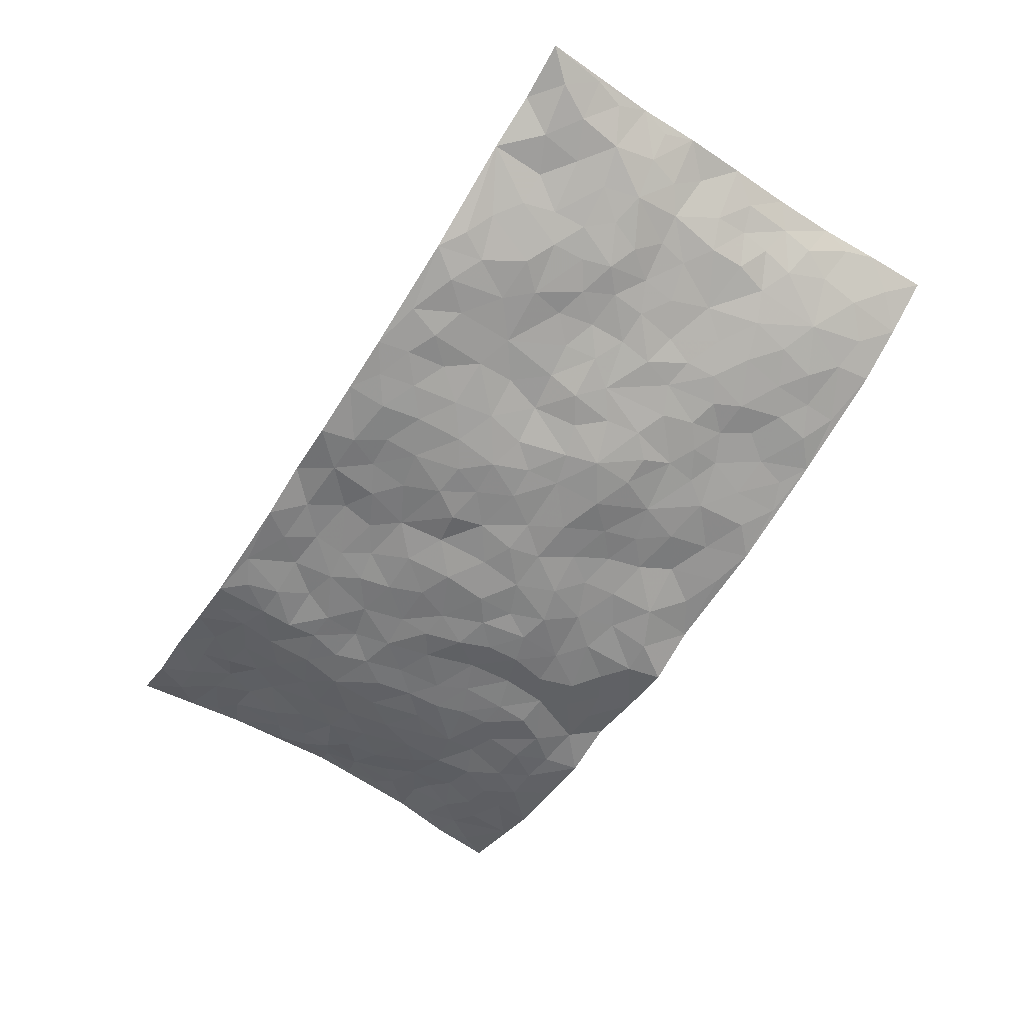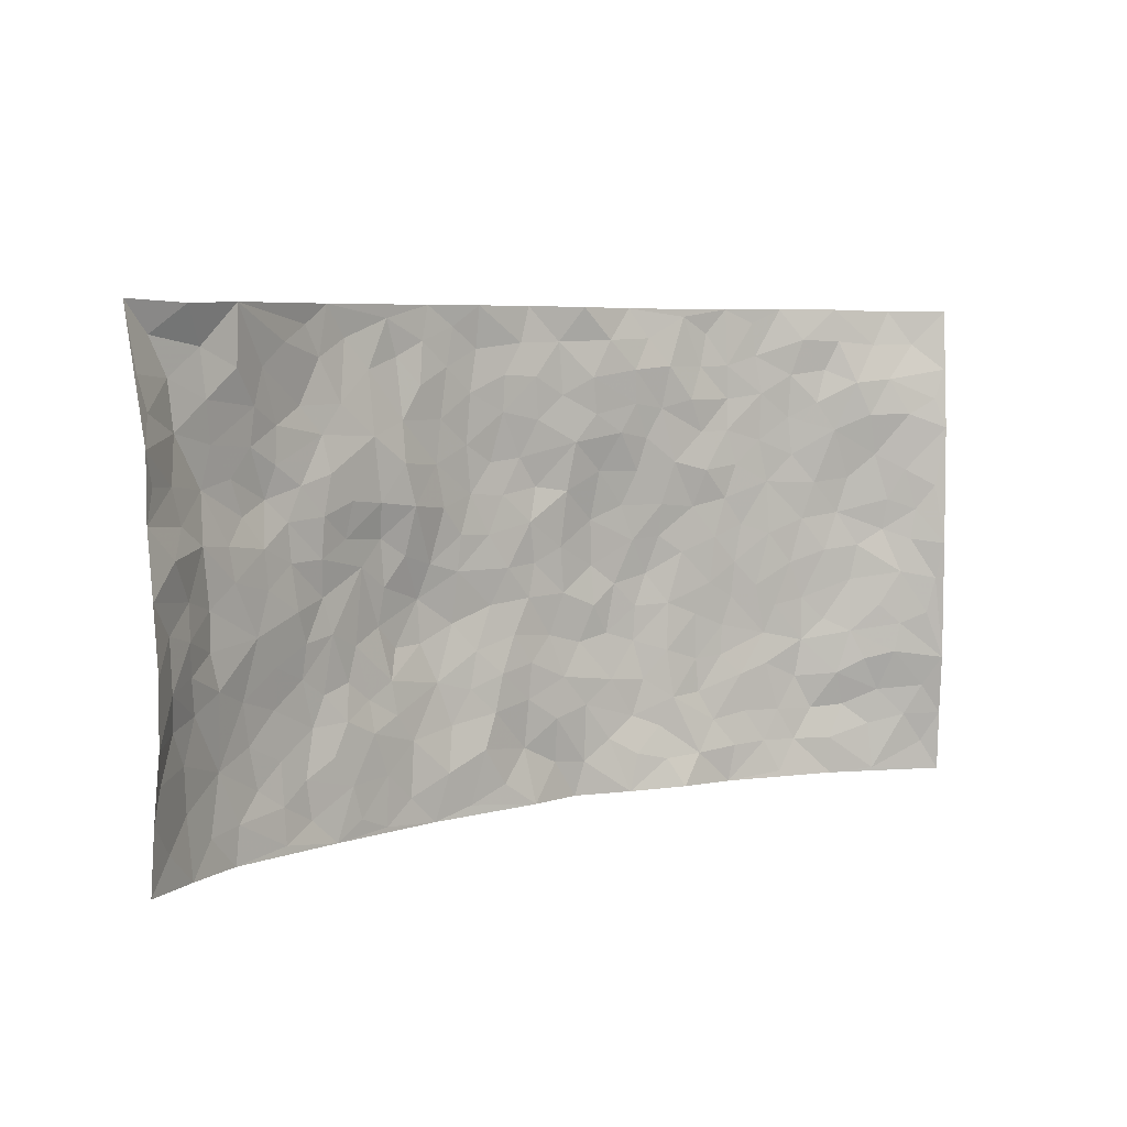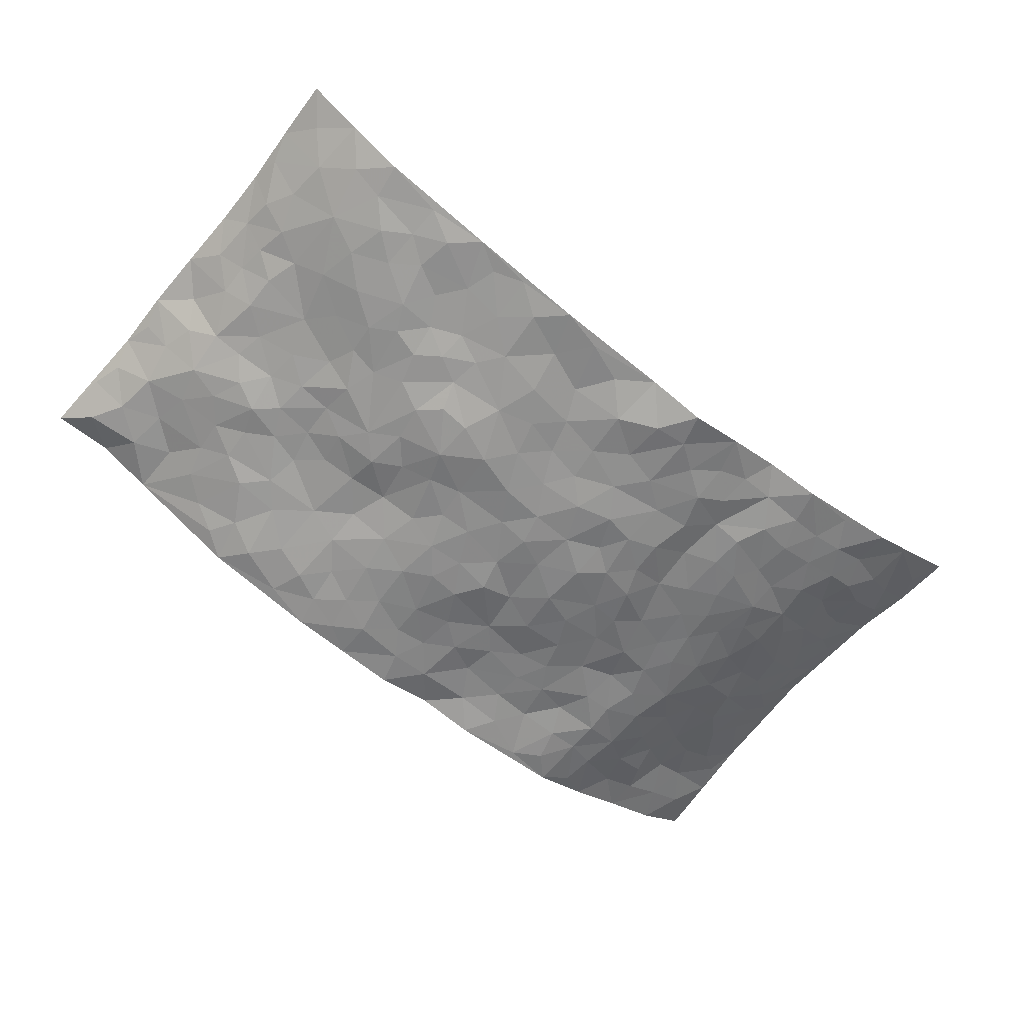
<metadata>
{"format":"obj","ext":"obj","renderer":"f3d","projection":"perspective","resolution":1024,"background":"white","views":[{"elev":-63.7,"azim":-122.4,"up":"+Z"},{"elev":5.6,"azim":-37.4,"up":"+Y"},{"elev":-62.2,"azim":-38.8,"up":"+Z"}]}
</metadata>
<code>
v -0.9474 0.001037 0.1516
v -0.9619 0.9971 0.12
v 0.9462 0.001065 0.1542
v 0.9506 0.9951 0.1495
v -0.7848 0.3923 0.06628
v -0.9409 0.499 0.1658
v -0.8376 0.3573 0.09773
v 0.004416 0.006344 -0.05276
v -0.9359 0.2494 0.1674
v -0.892 0.3369 0.1332
v -0.7263 0.003065 0.04117
v -0.9429 0.1256 0.1583
v -0.704 0.2933 0.03318
v -0.8382 0.001839 0.09263
v -0.8258 0.2884 0.08361
v -0.4861 0.002859 -0.008937
v -0.9246 0.1878 0.1474
v -0.2917 0.1682 -0.04689
v -0.7651 0.3217 0.06081
v -0.8471 0.12 0.08952
v -0.8984 0.06366 0.1244
v -0.7853 0.06478 0.06061
v -0.6681 0.1278 0.01761
v -0.7167 0.07604 0.03675
v -0.8552 0.2072 0.09848
v -0.8859 0.2699 0.1194
v -0.7619 0.1773 0.04746
v -0.6876 0.2105 0.023
v -0.8428 0.4877 0.1029
v -0.9358 0.3736 0.1708
v -0.7224 0.9952 0.06879
v -0.5339 0.223 -0.01402
v 0.2629 0.1577 -0.06539
v -0.9442 0.7497 0.1556
v -0.3674 0.3933 -0.05092
v -0.7738 0.7507 0.05918
v -0.7879 0.8286 0.07185
v -0.5749 0.4425 0.009508
v -0.5952 0.6053 0.009649
v -0.4911 0.9968 -0.02116
v -0.9268 0.6867 0.1424
v -0.6539 0.5621 0.0289
v -0.3889 0.7537 -0.02425
v -0.507 0.2806 -0.01834
v -0.4562 0.2263 -0.0178
v -0.4912 0.1634 -0.00945
v -0.4442 0.6363 -0.01264
v -0.3654 0.5606 -0.04356
v 0.1681 0.4751 -0.08346
v -0.3317 0.2221 -0.04205
v -0.2093 0.6105 -0.06017
v -0.3722 0.629 -0.0283
v -0.3001 0.05883 -0.04327
v -0.6227 0.7091 0.01677
v -0.3917 0.1954 -0.02732
v -0.8534 0.6164 0.1005
v -0.03562 0.3499 -0.07046
v 0.05949 0.3408 -0.0816
v 0.3012 0.4519 -0.07162
v -0.09409 0.5521 -0.07511
v -0.1644 0.5561 -0.06904
v 0.09326 0.6312 -0.06698
v -0.6269 0.3466 0.01623
v -0.7384 0.5731 0.05352
v -0.9267 0.8091 0.1297
v -0.5557 0.1302 -0.003159
v -0.3642 0.01347 -0.02844
v -0.7839 0.4659 0.06515
v -0.613 0.1733 0.006025
v -0.6081 0.01945 0.01495
v -0.2422 0.003431 -0.04721
v -0.6103 0.08944 0.01052
v -0.5431 0.05389 -0.005293
v -0.4275 0.03857 -0.01725
v -0.4471 0.1052 -0.01447
v -0.8725 0.6846 0.1052
v -0.9466 0.8731 0.1329
v -0.7261 0.5086 0.05193
v 0.0004726 0.9993 -0.06997
v -0.7948 0.6732 0.06056
v -0.5588 0.3158 -0.007264
v -0.5096 0.4619 -0.01425
v 0.007657 0.5726 -0.07462
v -0.04786 0.4839 -0.07362
v 0.005237 0.421 -0.07742
v -0.1215 0.1315 -0.04877
v -0.5649 0.6694 0.005547
v -0.8836 0.5621 0.1351
v -0.726 0.6892 0.04021
v -0.4472 0.2974 -0.02994
v -0.6274 0.2684 0.007836
v -0.497 0.6885 -0.00131
v -0.1721 0.485 -0.06992
v -0.2637 0.4366 -0.07419
v -0.6436 0.6479 0.0125
v -0.009352 0.1192 -0.07325
v -0.4135 0.5107 -0.03379
v -0.3418 0.289 -0.04514
v -0.2401 0.5037 -0.06542
v -0.1803 0.3825 -0.07919
v -0.9453 0.6246 0.1577
v -0.6993 0.6213 0.0316
v -0.8 0.5785 0.07502
v -0.3597 0.1112 -0.03277
v -0.5165 0.5334 -0.004095
v -0.6743 0.406 0.0359
v -0.1284 0.326 -0.06917
v -0.1475 0.2515 -0.06321
v -0.5128 0.6116 -0.0004104
v 0.1087 0.7291 -0.0571
v -0.001218 0.2168 -0.06915
v -0.07041 0.2755 -0.06162
v 0.007199 0.29 -0.07075
v -0.4279 0.3641 -0.03333
v -0.1948 0.1858 -0.05869
v -0.6462 0.4878 0.02741
v -0.5522 0.3817 -0.00276
v -0.4888 0.3922 -0.01589
v -0.3061 0.524 -0.05034
v -0.2597 0.3506 -0.0715
v -0.3546 0.4673 -0.04886
v -0.2256 0.2724 -0.06341
v -0.08917 0.4124 -0.07736
v -0.589 0.5313 0.01017
v -0.08981 0.2007 -0.05852
v -0.2107 0.09567 -0.0452
v -0.3973 0.2586 -0.03687
v -0.8972 0.4367 0.1357
v -0.8436 0.4201 0.1066
v 0.09448 0.424 -0.07979
v 0.211 0.2386 -0.06986
v 0.08451 0.5182 -0.07661
v 0.02115 0.4893 -0.08023
v 0.1688 0.394 -0.07521
v 0.778 0.4955 0.06814
v 0.2231 0.4348 -0.0772
v 0.2697 0.3139 -0.07251
v 0.1624 0.5694 -0.07913
v 0.1223 0.9983 -0.0462
v -0.2895 0.619 -0.0368
v 0.427 0.879 -0.04532
v 0.4932 0.9975 -0.04336
v -0.215 0.781 -0.06253
v -0.05848 0.8649 -0.06918
v -0.3231 0.3483 -0.06163
v -0.456 0.5663 -0.02006
v -0.07082 0.05635 -0.05408
v -0.1548 0.02474 -0.05098
v 0.1243 0.003507 -0.08097
v 0.01345 0.8607 -0.06289
v -0.01606 0.7009 -0.07868
v 0.4223 0.1961 -0.04061
v 0.3418 0.2908 -0.0479
v 0.5925 0.5252 -0.0101
v 0.5272 0.546 -0.02689
v 0.4549 0.1347 -0.02823
v 0.5218 0.2271 -0.01867
v 0.4158 0.3615 -0.04475
v 0.02409 0.6417 -0.08022
v -0.05862 0.6285 -0.07697
v -0.1472 0.7301 -0.07377
v -0.08659 0.694 -0.07968
v -0.06013 0.7921 -0.07287
v -0.1363 0.6333 -0.07598
v 0.02096 0.7752 -0.067
v 0.2463 0.9974 -0.06056
v -0.0184 0.9273 -0.07024
v -0.2695 0.846 -0.04994
v -0.2001 0.8804 -0.06319
v -0.3154 0.7804 -0.04107
v -0.2463 0.9982 -0.05834
v -0.2279 0.6958 -0.05819
v -0.3149 0.7001 -0.03199
v -0.1406 0.8302 -0.0704
v -0.1227 0.999 -0.06369
v 0.2192 0.746 -0.04971
v 0.1752 0.6687 -0.06617
v 0.3291 0.5952 -0.05378
v 0.2634 0.5236 -0.06712
v 0.2684 0.6666 -0.05922
v 0.427 0.7433 -0.04047
v 0.3577 0.6827 -0.0441
v 0.2879 0.7337 -0.05191
v 0.06892 0.9296 -0.06161
v 0.0792 0.8236 -0.06168
v 0.1451 0.8581 -0.04685
v 0.2514 0.8733 -0.04323
v 0.3238 0.7938 -0.04685
v 0.2346 0.5967 -0.06927
v -0.8689 0.8656 0.08836
v -0.6754 0.8143 0.0375
v -0.857 0.7727 0.08568
v -0.8385 0.9909 0.1085
v -0.9079 0.938 0.09846
v -0.7985 0.9186 0.0727
v -0.7218 0.8823 0.06206
v -0.6015 0.9273 0.01772
v -0.6564 0.8838 0.03318
v -0.6819 0.7437 0.0331
v -0.5604 0.813 -0.004509
v -0.6189 0.7796 0.01469
v -0.5121 0.8995 -0.01486
v -0.3928 0.877 -0.03694
v -0.5456 0.9586 -0.005695
v -0.4649 0.8154 -0.01856
v -0.4456 0.935 -0.03552
v -0.3472 0.9719 -0.04488
v -0.5107 0.76 -0.008754
v -0.3224 0.9003 -0.05244
v -0.26 0.9301 -0.05637
v 0.1566 0.7849 -0.05102
v 0.2559 0.8044 -0.04694
v 0.189 0.9333 -0.04708
v 0.3953 0.8115 -0.0364
v 0.3392 0.8806 -0.03916
v 0.3839 0.9816 -0.05018
v 0.2905 0.937 -0.05013
v 0.4448 0.947 -0.04931
v 0.3826 0.4936 -0.05028
v 0.3286 0.5294 -0.06129
v 0.4864 0.6035 -0.0327
v 0.4341 0.6637 -0.03252
v 0.4089 0.5878 -0.04638
v 0.3529 0.1913 -0.03964
v 0.4831 0.334 -0.03601
v 0.4614 0.522 -0.03576
v 0.3481 0.3887 -0.05329
v -0.1247 0.9153 -0.07291
v -0.1845 0.9581 -0.0648
v 0.3213 0.1338 -0.04737
v 0.6055 0.01365 0.01511
v 0.2041 0.3342 -0.07963
v 0.2745 0.3855 -0.0724
v 0.5818 0.2471 -0.005017
v 0.7256 0.9984 0.04488
v 0.9325 0.2501 0.177
v 0.4955 0.811 -0.03762
v 0.7114 0.4861 0.0364
v 0.4913 0.7457 -0.03341
v 0.9252 0.499 0.1849
v 0.6657 0.2929 0.01455
v 0.511 0.4674 -0.02859
v 0.7615 0.3096 0.06727
v 0.5619 0.4148 -0.01675
v 0.4856 0.001322 -0.01453
v 0.0921 0.2535 -0.07421
v 0.5026 0.07661 -0.01315
v 0.1369 0.3202 -0.08298
v 0.4176 0.2665 -0.04354
v 0.8419 0.2642 0.1219
v 0.6402 0.4608 0.00556
v 0.5747 0.08121 -0.0001434
v 0.4508 0.4257 -0.03861
v 0.6071 0.3709 -0.005801
v 0.2894 0.2332 -0.06214
v 0.4795 0.2709 -0.03493
v 0.2639 0.0801 -0.04835
v 0.3616 0.00562 -0.009396
v 0.2435 0.003404 -0.04653
v 0.2029 0.1155 -0.06724
v 0.07001 0.171 -0.06944
v 0.1472 0.1908 -0.07293
v 0.6101 0.1463 0.002479
v 0.7649 0.4215 0.06019
v 0.7347 0.2195 0.05496
v 0.6467 0.0792 0.01528
v 0.6667 0.3836 0.01317
v 0.7108 0.3379 0.03453
v 0.8525 0.3252 0.1272
v 0.7385 0.5665 0.0441
v 0.688 0.1441 0.02254
v 0.7547 0.1491 0.05101
v 0.8134 0.3666 0.1025
v 0.8989 0.3488 0.1606
v 0.8529 0.4375 0.1265
v 0.5825 0.3121 -0.0137
v 0.8048 0.1055 0.08075
v 0.3304 0.06491 -0.03217
v 0.4084 0.07002 -0.0191
v 0.07267 0.07985 -0.07963
v 0.1446 0.07343 -0.07575
v 0.9352 0.7475 0.1747
v 0.7215 0.07856 0.04803
v 0.6527 0.2145 0.00937
v 0.9135 0.4239 0.1715
v 0.8728 0.5078 0.1356
v 0.7868 0.2492 0.08592
v 0.5318 0.1476 -0.01569
v 0.7243 0.0006353 0.04865
v 0.5046 0.3935 -0.03182
v 0.9113 0.06362 0.1367
v 0.9423 0.1258 0.1617
v 0.8207 0.1801 0.09179
v 0.8714 0.1242 0.1228
v 0.8107 0.008417 0.08969
v 0.9028 0.1881 0.1465
v 0.664 0.5546 0.01494
v 0.6871 0.6319 0.02784
v 0.5879 0.6351 -0.01376
v 0.8076 0.6907 0.08869
v 0.631 0.7713 0.004157
v 0.9143 0.6231 0.1653
v 0.7577 0.6412 0.0565
v 0.8322 0.5937 0.1037
v 0.7221 0.7434 0.05219
v 0.8269 0.5289 0.09465
v 0.8823 0.5724 0.1392
v 0.8612 0.6578 0.1278
v 0.6395 0.692 0.007113
v 0.5684 0.7234 -0.01806
v 0.5128 0.6738 -0.02842
v 0.8293 0.8512 0.1076
v 0.7052 0.8709 0.03739
v 0.7901 0.7759 0.09217
v 0.8657 0.7764 0.1329
v 0.7612 0.8439 0.07861
v 0.9405 0.8713 0.1606
v 0.6863 0.8023 0.0347
v 0.9173 0.8092 0.1577
v 0.7309 0.9314 0.05248
v 0.8433 0.9949 0.08604
v 0.6106 0.9979 -0.003687
v 0.8059 0.9238 0.0811
v 0.886 0.9246 0.117
v 0.655 0.9344 0.02339
v 0.5591 0.9008 -0.02198
v 0.4953 0.8804 -0.03801
v 0.5521 0.969 -0.0238
v 0.5716 0.8213 -0.01553
v 0.6335 0.8606 0.009298
f 29 6 128
f 12 21 20
f 26 10 9
f 55 45 46
f 27 19 15
f 26 9 17
f 101 6 88
f 12 1 21
f 7 15 19
f 125 86 96
f 84 123 85
f 129 29 128
f 25 27 15
f 12 20 17
f 73 75 66
f 22 14 11
f 26 17 25
f 9 12 17
f 25 15 26
f 5 129 7
f 52 146 48
f 55 18 50
f 7 19 5
f 20 27 25
f 124 82 105
f 41 76 34
f 20 14 22
f 14 20 21
f 14 21 1
f 24 22 11
f 24 27 22
f 72 66 69
f 69 32 91
f 70 24 11
f 24 23 27
f 17 20 25
f 27 20 22
f 10 15 7
f 10 26 15
f 23 28 27
f 27 13 19
f 28 23 69
f 13 27 28
f 119 121 94
f 10 7 129
f 6 30 128
f 9 10 30
f 36 192 80
f 80 102 89
f 118 81 44
f 64 103 78
f 115 126 86
f 45 32 46
f 91 63 13
f 129 68 29
f 95 87 54
f 95 54 199
f 202 40 204
f 82 97 105
f 29 88 6
f 18 55 104
f 148 126 71
f 38 82 124
f 50 18 122
f 117 82 38
f 5 19 106
f 82 117 118
f 80 64 102
f 127 45 55
f 194 77 190
f 98 35 114
f 39 124 105
f 127 50 98
f 106 19 13
f 66 75 46
f 39 95 42
f 63 117 38
f 95 89 102
f 101 56 76
f 51 140 99
f 18 53 126
f 62 83 132
f 45 127 90
f 112 113 57
f 103 29 68
f 130 85 58
f 109 39 105
f 35 94 121
f 113 246 58
f 151 165 163
f 120 100 94
f 114 127 98
f 192 190 65
f 95 39 87
f 36 191 37
f 67 104 74
f 56 101 88
f 13 63 106
f 192 34 76
f 268 241 243
f 108 115 125
f 93 84 60
f 133 84 85
f 156 288 157
f 101 76 41
f 80 103 64
f 105 97 146
f 99 61 51
f 92 109 47
f 125 96 111
f 158 227 153
f 75 104 55
f 69 66 32
f 81 91 32
f 106 78 68
f 42 64 78
f 77 34 65
f 24 70 72
f 75 73 16
f 16 71 67
f 2 34 77
f 13 28 91
f 103 56 88
f 56 80 76
f 72 69 23
f 11 16 70
f 16 73 70
f 16 67 74
f 115 18 126
f 24 72 23
f 73 72 70
f 16 74 75
f 72 73 66
f 32 45 44
f 84 83 60
f 66 46 32
f 78 106 116
f 117 63 81
f 67 53 104
f 103 68 78
f 69 91 28
f 36 80 89
f 106 38 116
f 106 68 5
f 81 118 117
f 62 132 138
f 32 44 81
f 53 67 71
f 57 58 85
f 123 100 107
f 93 60 61
f 33 230 224
f 8 96 147
f 132 133 130
f 140 48 119
f 93 100 123
f 122 98 50
f 164 60 160
f 53 71 126
f 125 112 108
f 193 194 195
f 75 55 46
f 63 91 81
f 56 103 80
f 196 198 31
f 18 104 53
f 121 48 97
f 38 106 63
f 118 97 82
f 97 35 121
f 51 172 140
f 130 134 49
f 87 39 109
f 288 252 263
f 97 114 35
f 47 43 92
f 57 113 58
f 248 130 58
f 34 101 41
f 114 90 127
f 116 124 42
f 145 94 35
f 118 114 97
f 167 79 175
f 98 145 35
f 85 123 57
f 43 47 52
f 199 36 89
f 42 78 116
f 159 83 62
f 88 29 103
f 74 104 75
f 118 44 90
f 173 140 172
f 42 95 102
f 190 192 37
f 65 190 77
f 89 95 199
f 125 111 112
f 92 87 109
f 18 115 122
f 177 180 176
f 112 57 107
f 109 105 146
f 93 94 100
f 285 286 275
f 96 86 147
f 137 232 131
f 57 123 107
f 87 92 208
f 49 134 136
f 132 130 49
f 161 164 162
f 50 127 55
f 122 108 107
f 122 107 100
f 48 140 52
f 118 90 114
f 99 119 94
f 123 84 93
f 36 37 192
f 48 121 119
f 120 122 100
f 39 42 124
f 38 124 116
f 248 58 246
f 44 45 90
f 98 122 120
f 146 52 47
f 94 93 99
f 168 209 170
f 212 183 188
f 202 197 200
f 42 102 64
f 107 108 112
f 99 93 61
f 8 280 96
f 112 111 113
f 125 115 86
f 115 108 122
f 128 30 10
f 5 68 129
f 10 129 128
f 132 49 138
f 83 84 133
f 130 133 85
f 83 133 132
f 248 134 130
f 156 152 224
f 151 110 165
f 212 186 211
f 153 224 249
f 254 251 244
f 246 261 262
f 225 158 249
f 49 136 179
f 185 184 150
f 214 188 181
f 181 188 182
f 161 163 174
f 143 170 172
f 110 211 185
f 184 79 167
f 174 228 169
f 62 110 159
f 163 150 144
f 210 169 229
f 170 143 168
f 176 211 110
f 98 120 145
f 94 145 120
f 48 146 97
f 109 146 47
f 148 86 126
f 147 86 148
f 71 8 148
f 8 147 148
f 244 276 254
f 232 136 134
f 174 143 161
f 60 83 160
f 163 162 151
f 159 160 83
f 261 281 262
f 259 281 149
f 219 220 59
f 246 113 111
f 33 255 131
f 157 256 152
f 137 255 153
f 230 278 279
f 262 260 33
f 154 155 242
f 131 255 137
f 248 131 232
f 281 280 149
f 259 258 278
f 220 179 59
f 159 151 160
f 162 160 151
f 164 61 60
f 228 174 144
f 144 174 163
f 159 110 151
f 161 172 164
f 186 184 185
f 161 162 163
f 61 164 51
f 160 162 164
f 187 217 213
f 150 163 165
f 205 202 200
f 79 184 139
f 170 43 173
f 174 169 143
f 161 143 172
f 167 144 150
f 176 180 183
f 172 170 173
f 223 226 221
f 185 150 165
f 99 140 119
f 207 206 203
f 172 51 164
f 43 52 173
f 173 52 140
f 167 175 228
f 228 229 169
f 210 168 169
f 177 110 62
f 189 138 179
f 62 138 177
f 136 232 233
f 181 182 222
f 150 184 167
f 178 180 189
f 49 179 138
f 177 138 189
f 180 178 182
f 178 179 220
f 307 308 304
f 222 223 221
f 215 187 188
f 176 183 212
f 187 213 186
f 214 215 188
f 185 211 186
f 237 181 239
f 182 188 183
f 110 185 165
f 216 215 141
f 211 176 212
f 182 183 180
f 176 110 177
f 213 184 186
f 178 189 179
f 177 189 180
f 195 190 37
f 197 198 200
f 195 194 190
f 34 192 65
f 80 192 76
f 37 196 195
f 194 2 77
f 193 2 194
f 196 37 191
f 31 193 195
f 198 196 191
f 31 195 196
f 199 201 191
f 197 204 31
f 198 191 201
f 31 198 197
f 201 199 54
f 36 199 191
f 54 208 201
f 208 43 205
f 208 54 87
f 198 201 200
f 206 205 203
f 43 170 203
f 210 207 209
f 40 202 206
f 31 204 40
f 197 202 204
f 208 205 200
f 43 203 205
f 205 206 202
f 203 209 207
f 171 40 207
f 40 206 207
f 208 200 201
f 43 208 92
f 170 209 203
f 168 143 169
f 207 210 171
f 168 210 209
f 188 187 212
f 212 187 186
f 166 139 213
f 184 213 139
f 237 214 181
f 215 214 141
f 216 141 218
f 213 217 166
f 142 166 216
f 217 216 166
f 187 215 217
f 216 217 215
f 237 141 214
f 142 216 218
f 223 222 182
f 179 136 59
f 223 220 219
f 267 238 251
f 237 327 141
f 223 182 178
f 158 290 253
f 220 223 178
f 59 233 227
f 233 59 136
f 248 246 131
f 153 249 158
f 251 254 267
f 223 219 226
f 111 261 246
f 297 251 238
f 276 256 157
f 167 228 144
f 229 228 175
f 175 171 229
f 229 171 210
f 260 257 33
f 265 271 272
f 266 289 283
f 269 243 250
f 249 224 152
f 266 283 271
f 227 233 137
f 253 227 158
f 325 313 320
f 135 264 275
f 310 329 239
f 270 298 297
f 249 256 225
f 275 273 269
f 311 222 221
f 155 154 299
f 234 276 157
f 310 311 299
f 222 239 181
f 221 226 155
f 266 263 252
f 242 290 244
f 264 273 275
f 273 264 243
f 242 244 154
f 276 290 225
f 288 234 157
f 240 282 302
f 275 286 306
f 225 290 158
f 234 263 284
f 241 254 276
f 233 232 137
f 137 153 227
f 264 135 238
f 244 251 154
f 260 259 257
f 227 253 219
f 33 224 255
f 154 297 299
f 240 302 307
f 297 154 251
f 264 268 243
f 253 226 219
f 271 284 263
f 277 294 293
f 290 242 253
f 241 234 284
f 59 227 219
f 242 155 226
f 252 245 231
f 157 152 156
f 257 230 33
f 152 256 249
f 278 230 257
f 262 33 131
f 224 153 255
f 259 278 257
f 134 248 232
f 230 279 224
f 96 261 111
f 261 96 280
f 280 281 261
f 246 262 131
f 252 247 245
f 268 267 241
f 283 277 272
f 288 247 252
f 275 274 285
f 295 291 294
f 267 268 264
f 263 234 288
f 309 310 299
f 290 276 244
f 283 272 271
f 267 254 241
f 265 243 241
f 236 240 285
f 297 238 270
f 303 305 298
f 241 276 234
f 221 155 299
f 272 277 293
f 250 243 287
f 286 285 240
f 284 271 265
f 271 263 266
f 295 3 291
f 225 256 276
f 241 284 265
f 289 266 231
f 3 292 291
f 321 235 323
f 293 294 296
f 279 278 258
f 245 279 258
f 279 156 224
f 260 281 259
f 280 8 149
f 262 281 260
f 231 266 252
f 267 264 238
f 306 304 270
f 283 289 295
f 243 269 273
f 236 269 250
f 294 292 296
f 274 236 285
f 269 274 275
f 250 287 293
f 245 289 231
f 236 274 269
f 156 279 247
f 242 226 253
f 247 279 245
f 243 265 287
f 288 156 247
f 265 272 293
f 296 292 236
f 293 287 265
f 295 294 277
f 277 283 295
f 236 250 296
f 289 3 295
f 292 294 291
f 293 296 250
f 300 304 308
f 325 320 235
f 329 330 326
f 270 304 303
f 270 303 298
f 309 305 301
f 135 306 270
f 299 297 298
f 298 309 299
f 238 135 270
f 300 314 305
f 303 300 305
f 304 306 307
f 300 303 304
f 282 319 315
f 322 325 235
f 275 306 135
f 307 306 286
f 240 307 286
f 308 307 302
f 302 282 308
f 308 282 315
f 305 309 298
f 310 309 301
f 310 301 329
f 310 239 311
f 222 311 239
f 299 311 221
f 319 312 315
f 312 323 316
f 301 305 318
f 305 314 316
f 300 308 315
f 316 314 312
f 312 314 315
f 315 314 300
f 323 312 324
f 316 313 318
f 282 4 317
f 330 313 325
f 4 321 324
f 235 320 323
f 282 317 319
f 312 319 317
f 326 325 322
f 316 320 313
f 316 318 305
f 142 218 327
f 327 218 141
f 316 323 320
f 324 312 317
f 4 324 317
f 321 323 324
f 318 313 330
f 328 326 322
f 326 327 329
f 329 327 237
f 326 328 327
f 322 142 328
f 327 328 142
f 329 237 239
f 301 318 330
f 326 330 325
f 330 329 301

</code>
